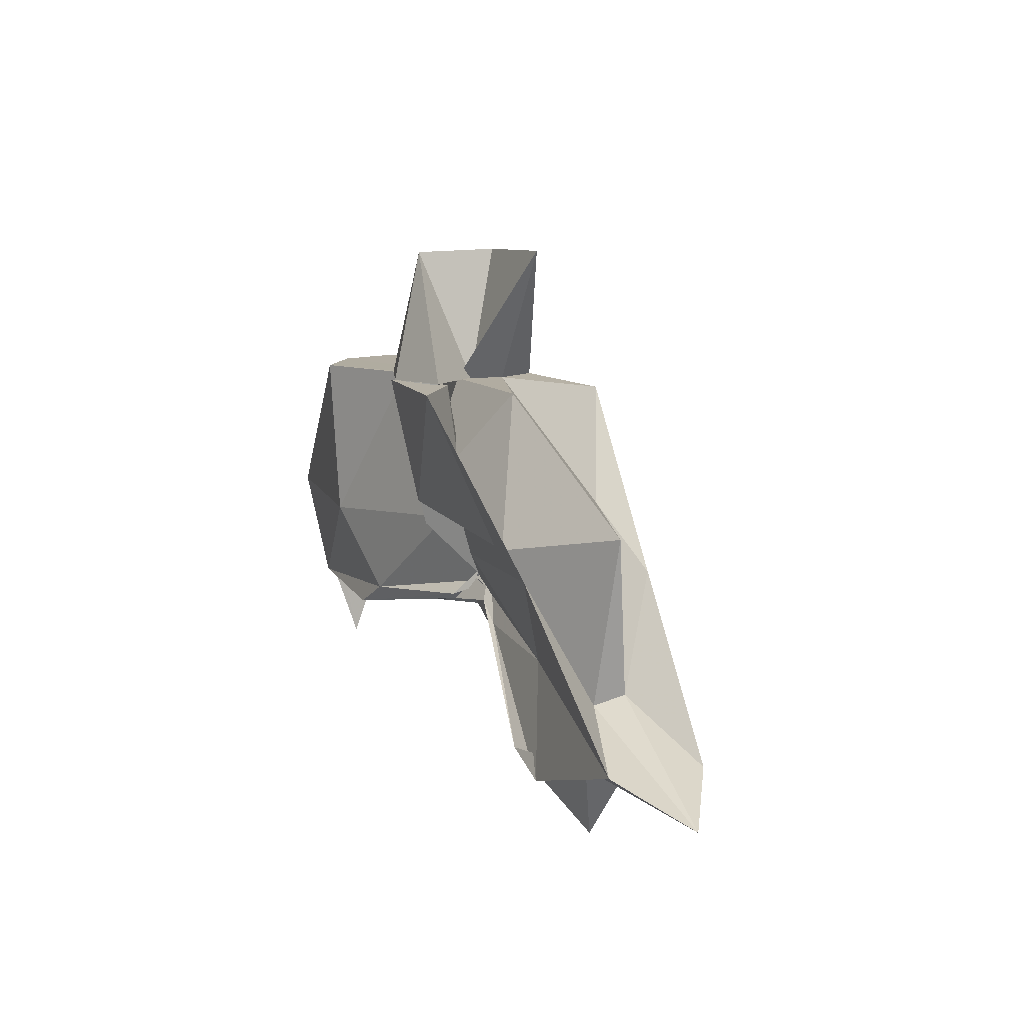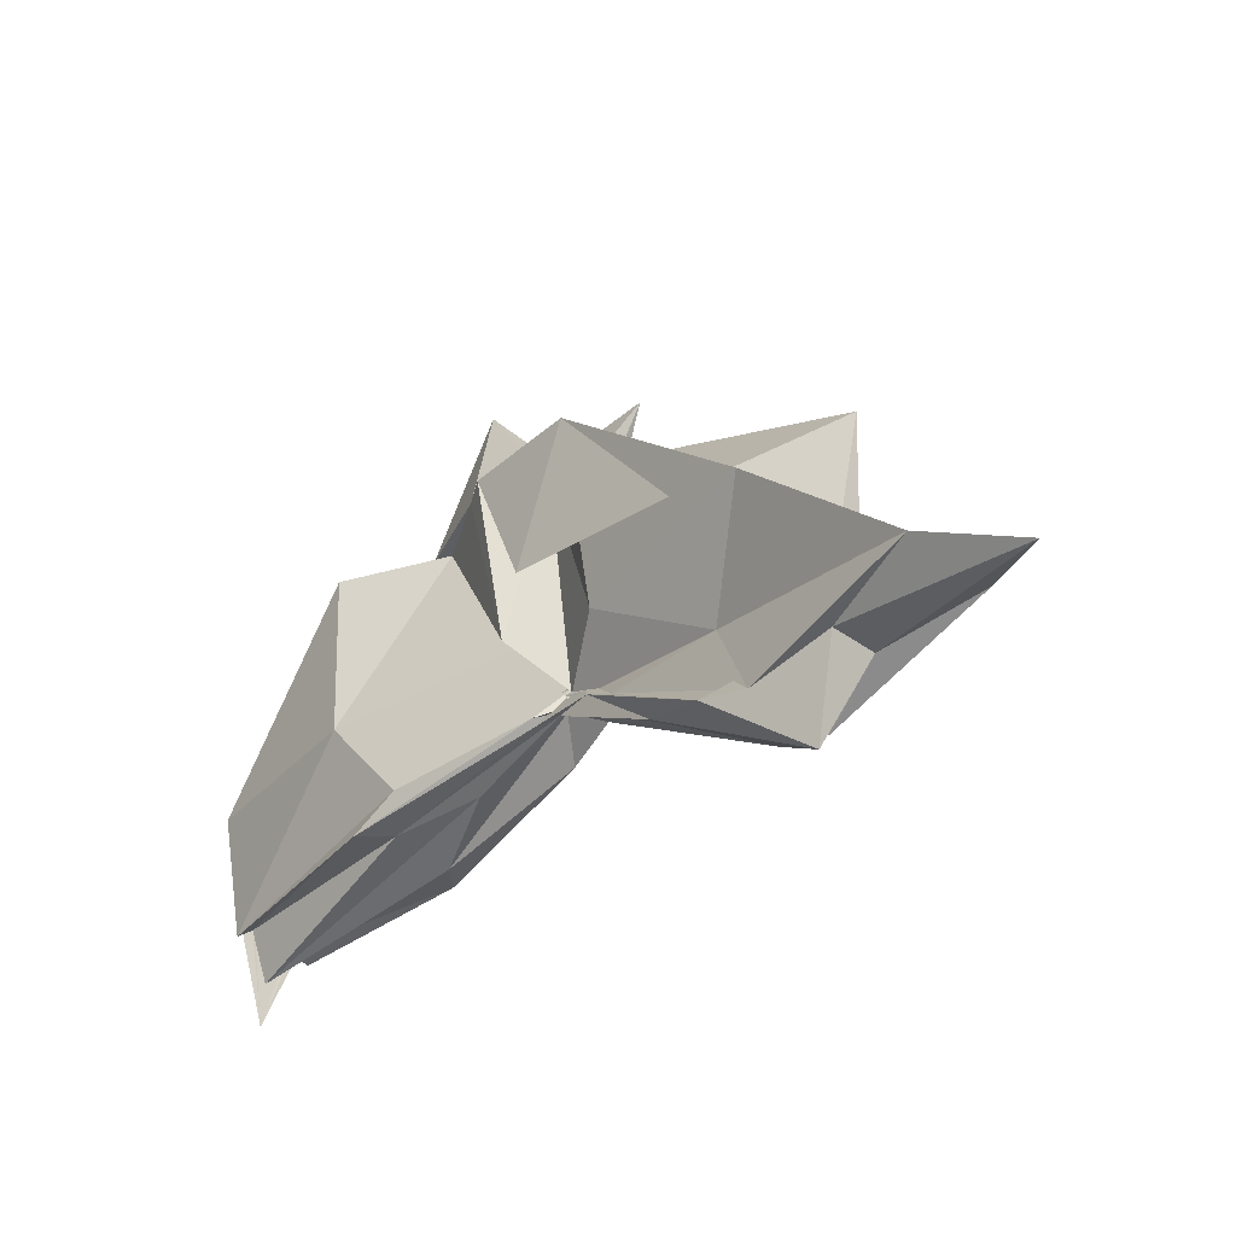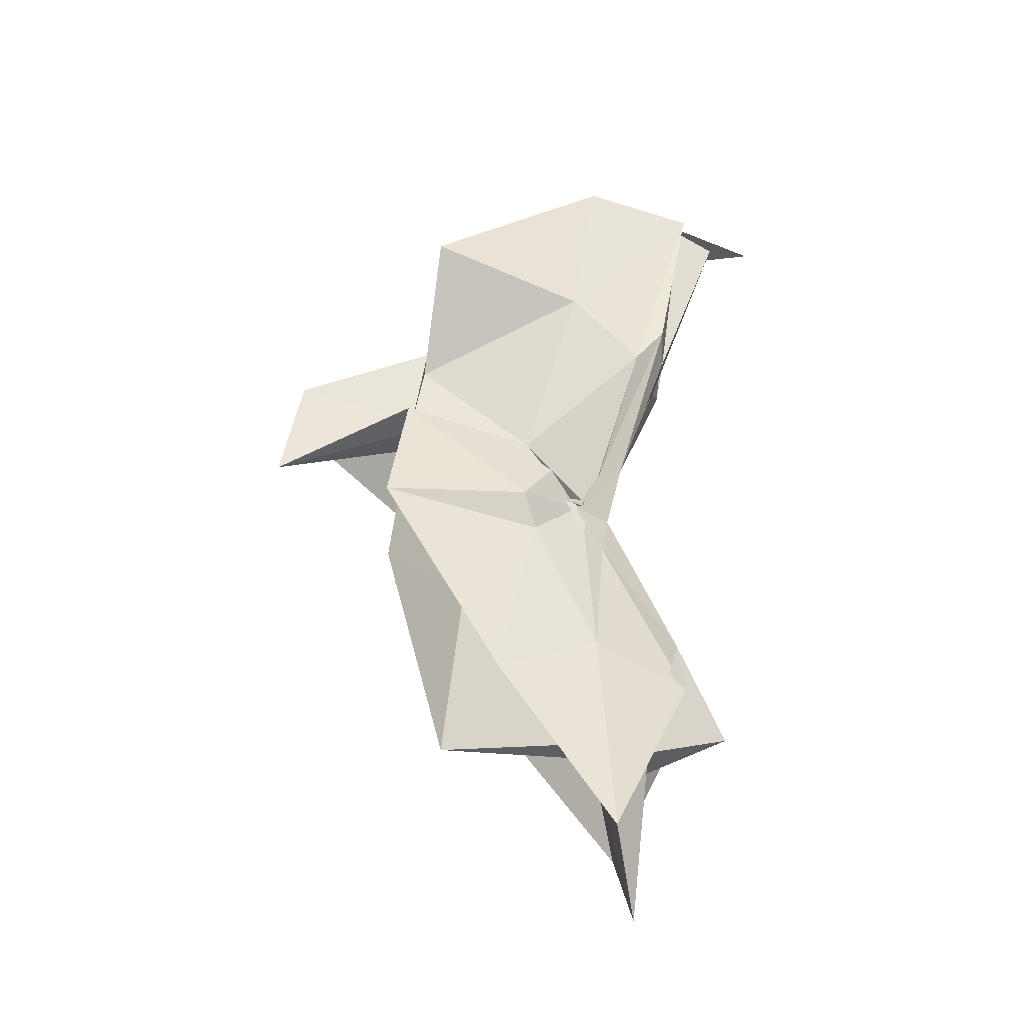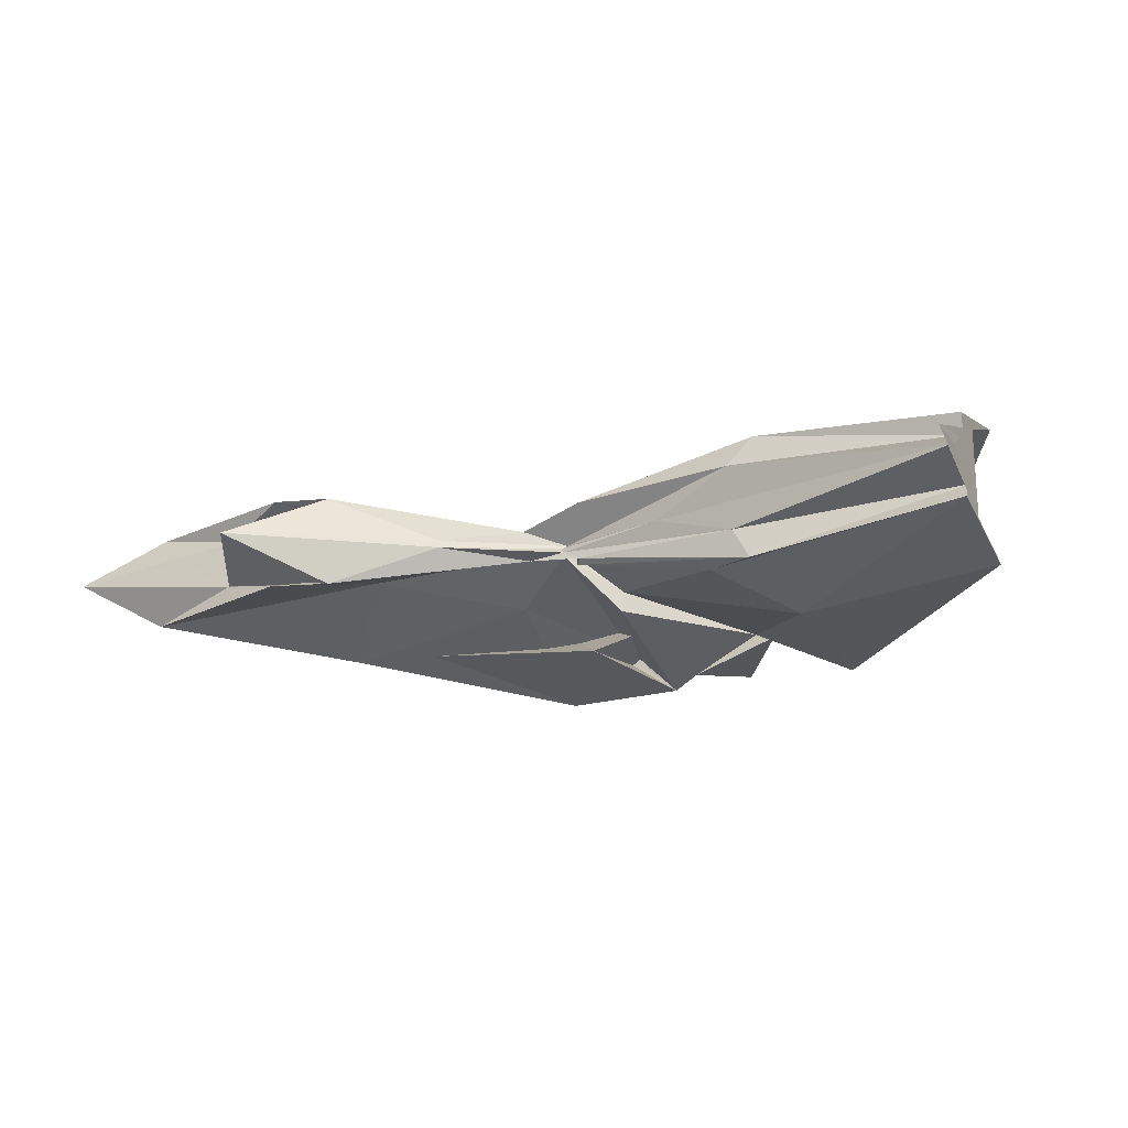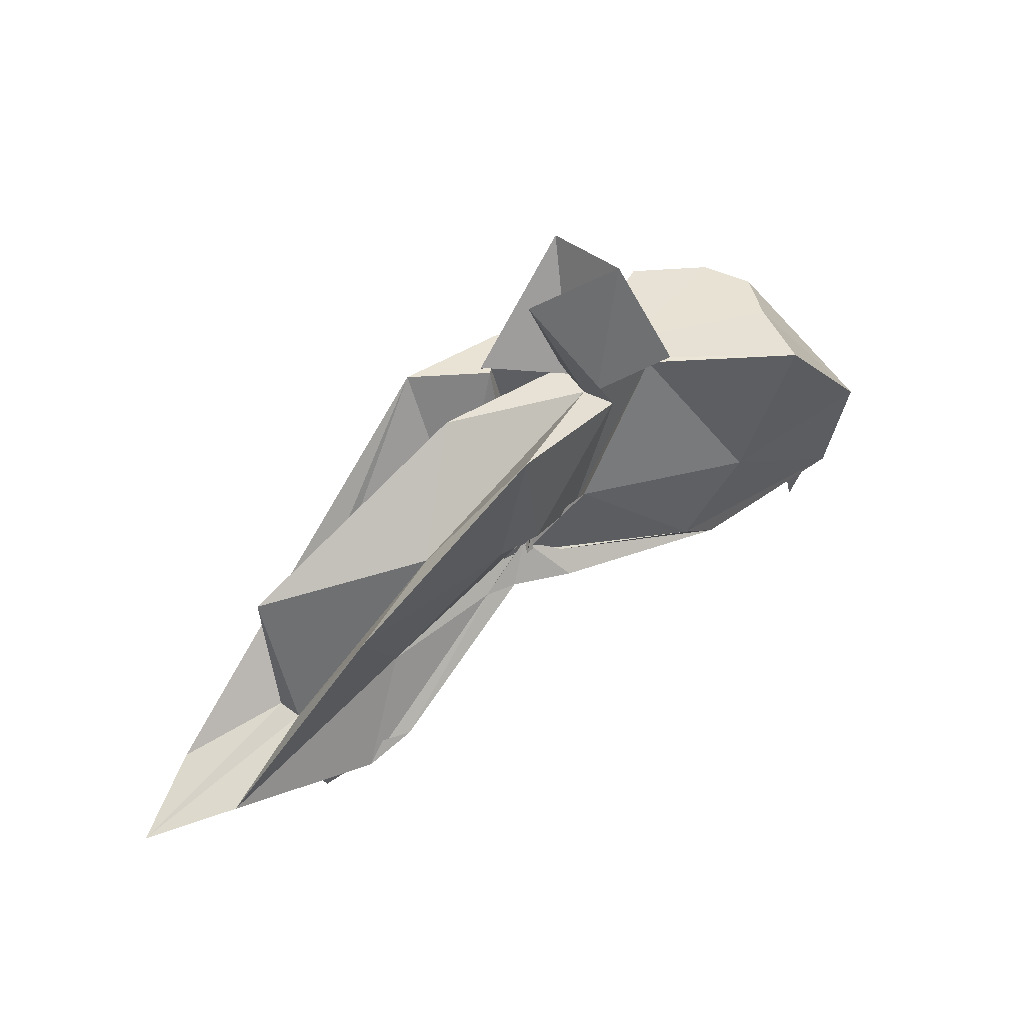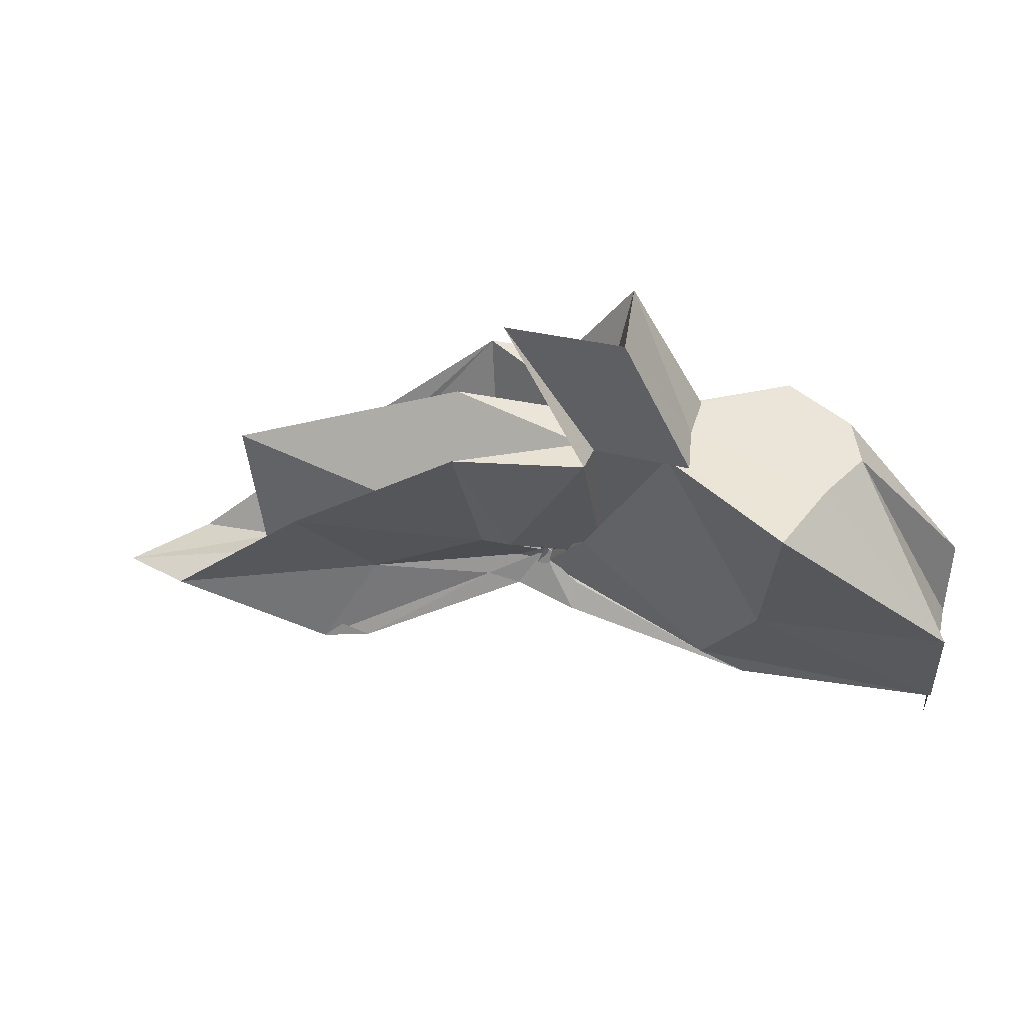
<metadata>
{"format":"obj","ext":"obj","renderer":"f3d","projection":"perspective","resolution":1024,"background":"white","views":[{"elev":10.2,"azim":67.1,"up":"+Z"},{"elev":-37.9,"azim":47.1,"up":"+Z"},{"elev":55.2,"azim":99.6,"up":"+Y"},{"elev":-20.4,"azim":-154.9,"up":"+Y"},{"elev":40.1,"azim":141.0,"up":"+Z"},{"elev":44.8,"azim":-166.6,"up":"+Z"}]}
</metadata>
<code>
v -0.4496 0.00352 0.247
v -0.4133 -0.003809 0.06712
v -0.1387 -0.003711 0.1609
v -0.2718 0.03927 0.1645
v -0.347 0.07386 0.2471
v -0.3861 0.04043 0.1292
v -0.4585 0.00397 0.1005
v -0.5114 0.03274 0.247
v -0.6127 0.1036 0.2482
v -0.6375 0.04 0.2471
v -0.6471 -0.04263 0.247
v -0.5929 -0.0774 0.2474
v -0.5104 -0.03521 0.247
v -0.4403 -0.04213 0.1247
v -0.3989 -0.03751 0.248
v -0.3429 -0.07678 0.2471
v -0.2484 -0.05124 0.1368
v -0.1578 0.01052 0.03833
v -0.1991 0.04928 0.1214
v -0.3582 0.02705 0.1152
v -0.4089 -0.006129 0.08399
v -0.4464 0.03043 0.1371
v -0.5987 0.06486 0.1163
v -0.7491 0.05624 0.1187
v -0.6607 -0.002168 0.247
v -0.7492 -0.05252 0.119
v -0.5941 -0.06942 0.1154
v -0.4406 -0.02465 0.1285
v -0.409 -0.004861 0.08265
v -0.3598 -0.03289 0.112
v -0.1989 -0.05426 0.1214
v -0.1574 -0.01533 0.03286
v -0.07726 0.03447 0.002429
v -0.257 0.01119 0.04391
v -0.4129 -0.007578 0.07993
v -0.408 -0.0001863 0.07309
v -0.5541 0.04873 0.04881
v -0.7493 0.03287 0.02548
v -0.749 0.03259 0.05823
v -0.7491 -0.03777 0.05744
v -0.7489 -0.03259 0.0247
v -0.5454 -0.04846 0.04818
v -0.4023 0.008322 0.07926
v -0.4135 -0.001834 0.07681
v -0.2571 -0.017 0.0439
v -0.07764 -0.04081 0.002659
v -0.01302 -0.003669 -0.02136
v -0.2108 0.03251 -0.03783
v -0.3591 0.00579 0.05316
v -0.4062 -0.0008533 0.08521
v -0.4374 0.01154 0.06702
v -0.5902 0.04497 0.0287
v -0.7489 0.01704 0.03023
v -0.749 -0.003897 -0.04084
v -0.7489 -0.01959 0.03529
v -0.585 -0.05142 0.02749
v -0.4291 -0.02146 0.06298
v -0.4087 0.004805 0.0958
v -0.3601 -0.01266 0.05093
v -0.2107 -0.03893 -0.0383
v -0.1551 -0.02281 -0.01436
v -0.1554 0.01574 -0.01397
v -0.3305 -0.007766 0.247
v -0.4431 0.03009 0.247
v -0.4497 0.05834 0.2488
v -0.453 0.03521 0.2471
v -0.5301 0.03924 0.2477
v -0.5243 -0.002753 0.247
v -0.5265 -0.03947 0.2472
v -0.4555 -0.06355 0.2471
v -0.4359 -0.07396 0.2503
v -0.4028 -0.06259 0.1516
v -0.4515 -0.007916 0.2471
v -0.3799 0.03478 0.3581
v -0.4733 0.03327 0.3557
v -0.4669 -0.03675 0.3544
v -0.3965 -0.04666 0.2492
v -0.2523 0.03269 -0.02573
v -0.3867 0.009713 0.05253
v -0.437 0.02449 0.04739
v -0.5697 0.02316 0.02491
v -0.7494 -0.003439 -0.004327
v -0.5701 -0.02572 0.03174
v -0.4331 -0.01789 0.05803
v -0.3865 -0.01072 0.06539
v -0.2541 -0.03843 -0.02361
v -0.188 -0.003808 -0.07757
v -0.3292 -0.0002148 0.01798
v -0.4168 -0.0009124 0.07074
v -0.5046 -0.003694 0.04315
v -0.4163 -0.008331 0.06432
v -0.3296 -0.006303 0.01699
f 3 18 4
f 4 18 19
f 4 19 5
f 5 19 20
f 5 20 6
f 6 20 21
f 6 21 7
f 7 21 22
f 7 22 8
f 8 22 23
f 8 23 9
f 9 23 24
f 9 24 10
f 10 24 25
f 10 25 11
f 11 25 26
f 11 26 12
f 12 26 27
f 12 27 13
f 13 27 28
f 13 28 14
f 14 28 29
f 14 29 15
f 15 29 30
f 15 30 16
f 16 30 31
f 16 31 17
f 17 31 32
f 17 32 3
f 3 32 18
f 18 33 19
f 19 33 34
f 19 34 20
f 20 34 35
f 20 35 21
f 21 35 36
f 21 36 22
f 22 36 37
f 22 37 23
f 23 37 38
f 23 38 24
f 24 38 39
f 24 39 25
f 25 39 40
f 25 40 26
f 26 40 41
f 26 41 27
f 27 41 42
f 27 42 28
f 28 42 43
f 28 43 29
f 29 43 44
f 29 44 30
f 30 44 45
f 30 45 31
f 31 45 46
f 31 46 32
f 32 46 47
f 32 47 18
f 18 47 33
f 33 48 34
f 34 48 49
f 34 49 35
f 35 49 50
f 35 50 36
f 36 50 51
f 36 51 37
f 37 51 52
f 37 52 38
f 38 52 53
f 38 53 39
f 39 53 54
f 39 54 40
f 40 54 55
f 40 55 41
f 41 55 56
f 41 56 42
f 42 56 57
f 42 57 43
f 43 57 58
f 43 58 44
f 44 58 59
f 44 59 45
f 45 59 60
f 45 60 46
f 46 60 61
f 46 61 47
f 47 61 62
f 47 62 33
f 33 62 48
f 63 64 73
f 64 74 73
f 64 65 74
f 65 66 74
f 66 75 74
f 66 67 75
f 67 68 75
f 68 76 75
f 68 69 76
f 69 70 76
f 70 77 76
f 70 71 77
f 71 72 77
f 72 73 77
f 72 63 73
f 78 88 79
f 79 88 89
f 79 89 80
f 80 89 81
f 81 89 90
f 81 90 82
f 82 90 83
f 83 90 91
f 83 91 84
f 84 91 85
f 85 91 92
f 85 92 86
f 86 92 87
f 87 92 88
f 87 88 78
f 3 4 63
f 63 4 64
f 4 5 64
f 64 5 65
f 5 6 65
f 6 7 65
f 65 7 66
f 7 8 66
f 66 8 67
f 8 9 67
f 9 10 67
f 67 10 68
f 10 11 68
f 68 11 69
f 11 12 69
f 12 13 69
f 69 13 70
f 13 14 70
f 70 14 71
f 14 15 71
f 15 16 71
f 71 16 72
f 16 17 72
f 72 17 63
f 17 3 63
f 48 78 49
f 49 78 79
f 49 79 50
f 50 79 80
f 50 80 51
f 51 80 52
f 52 80 81
f 52 81 53
f 53 81 82
f 53 82 54
f 54 82 55
f 55 82 83
f 55 83 56
f 56 83 84
f 56 84 57
f 57 84 58
f 58 84 85
f 58 85 59
f 59 85 86
f 59 86 60
f 60 86 61
f 61 86 87
f 61 87 62
f 62 87 78
f 62 78 48
f 73 74 1
f 74 75 1
f 75 76 1
f 76 77 1
f 77 73 1
f 89 88 2
f 90 89 2
f 91 90 2
f 92 91 2
f 88 92 2

</code>
